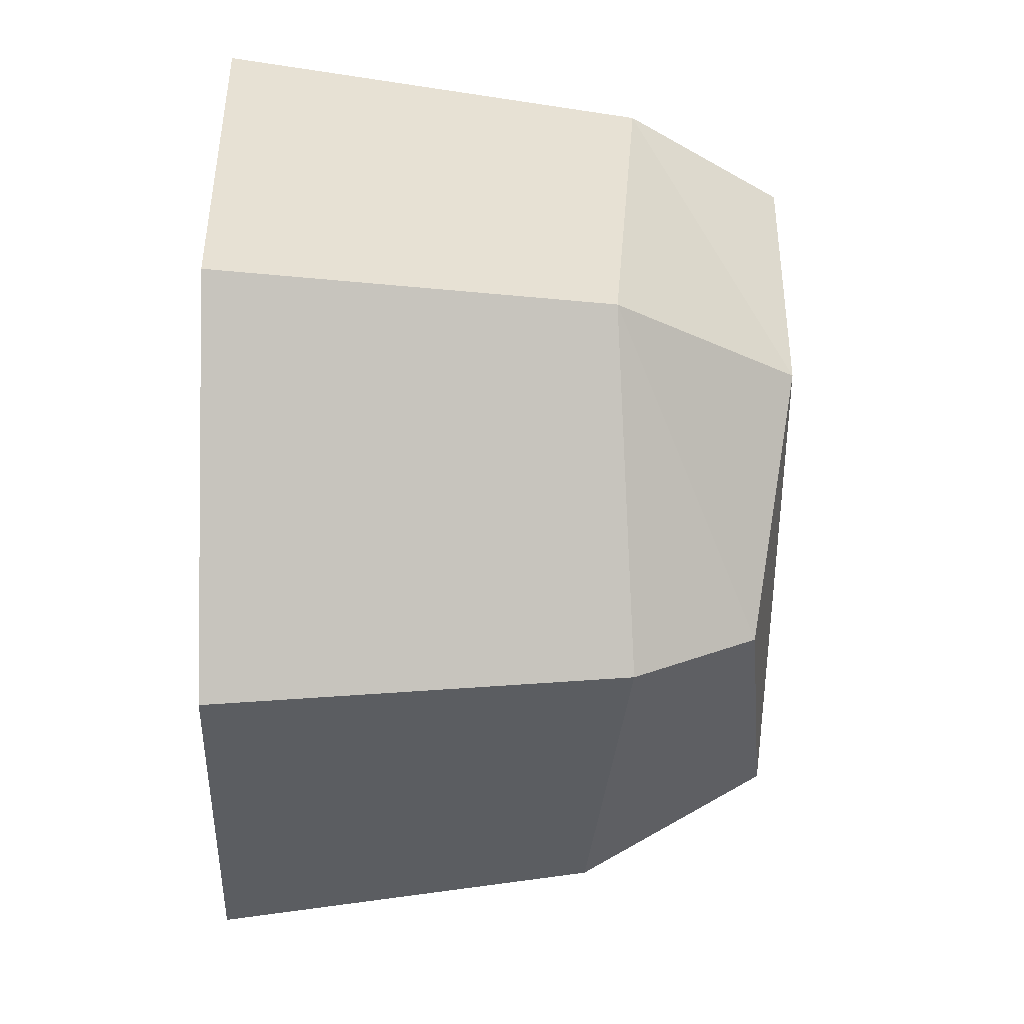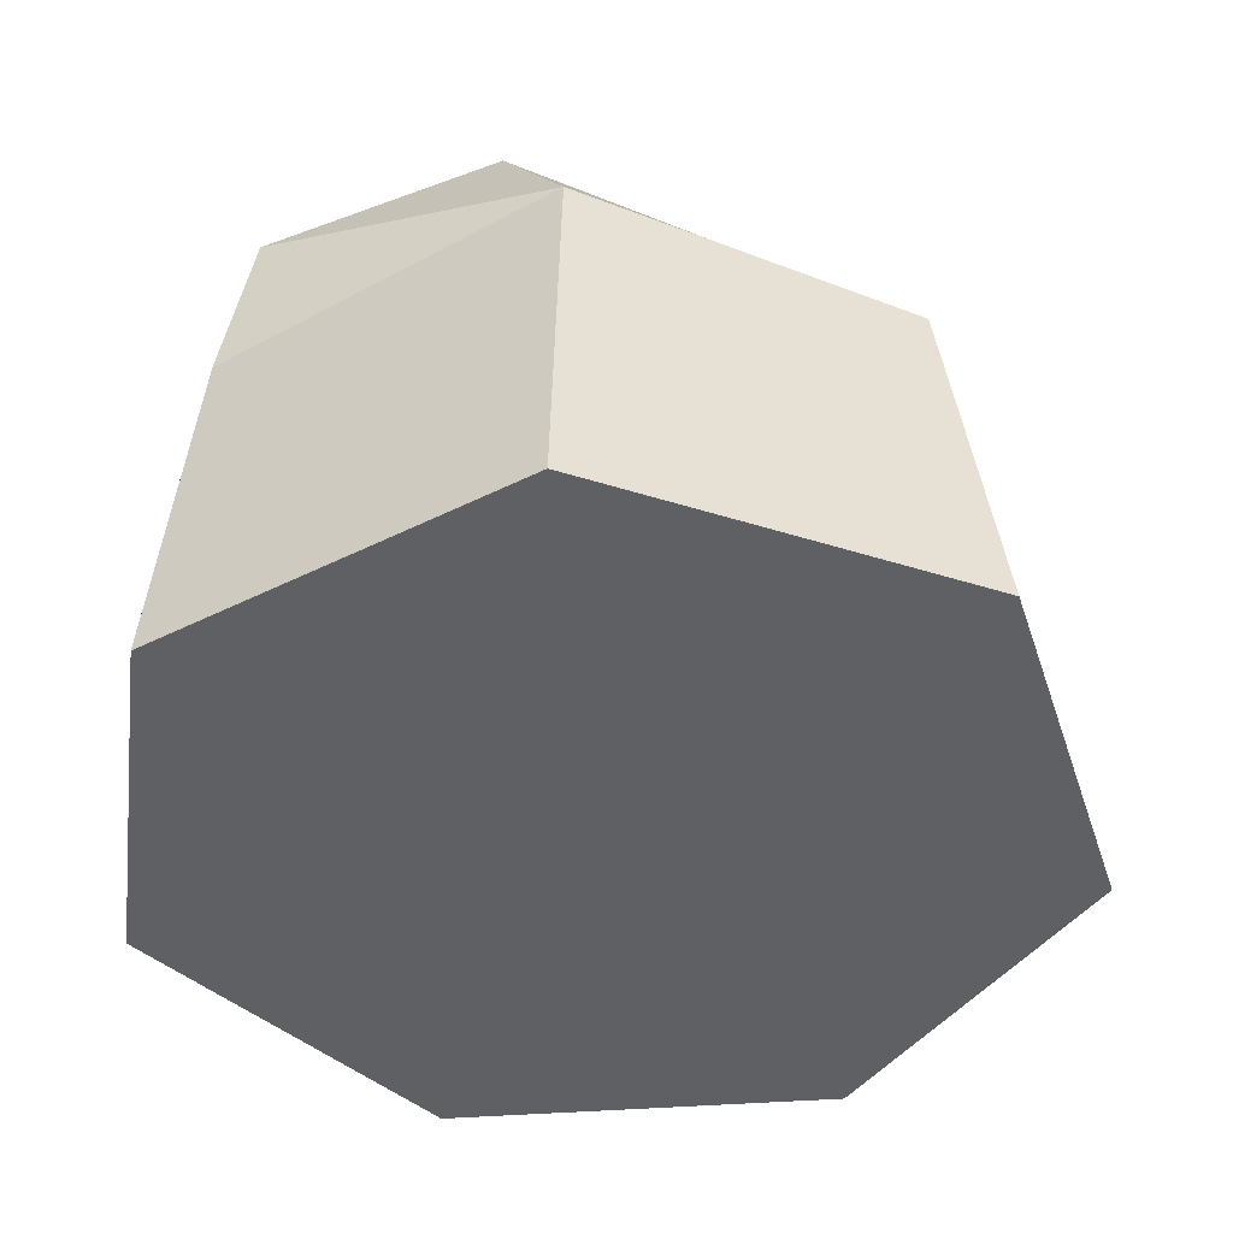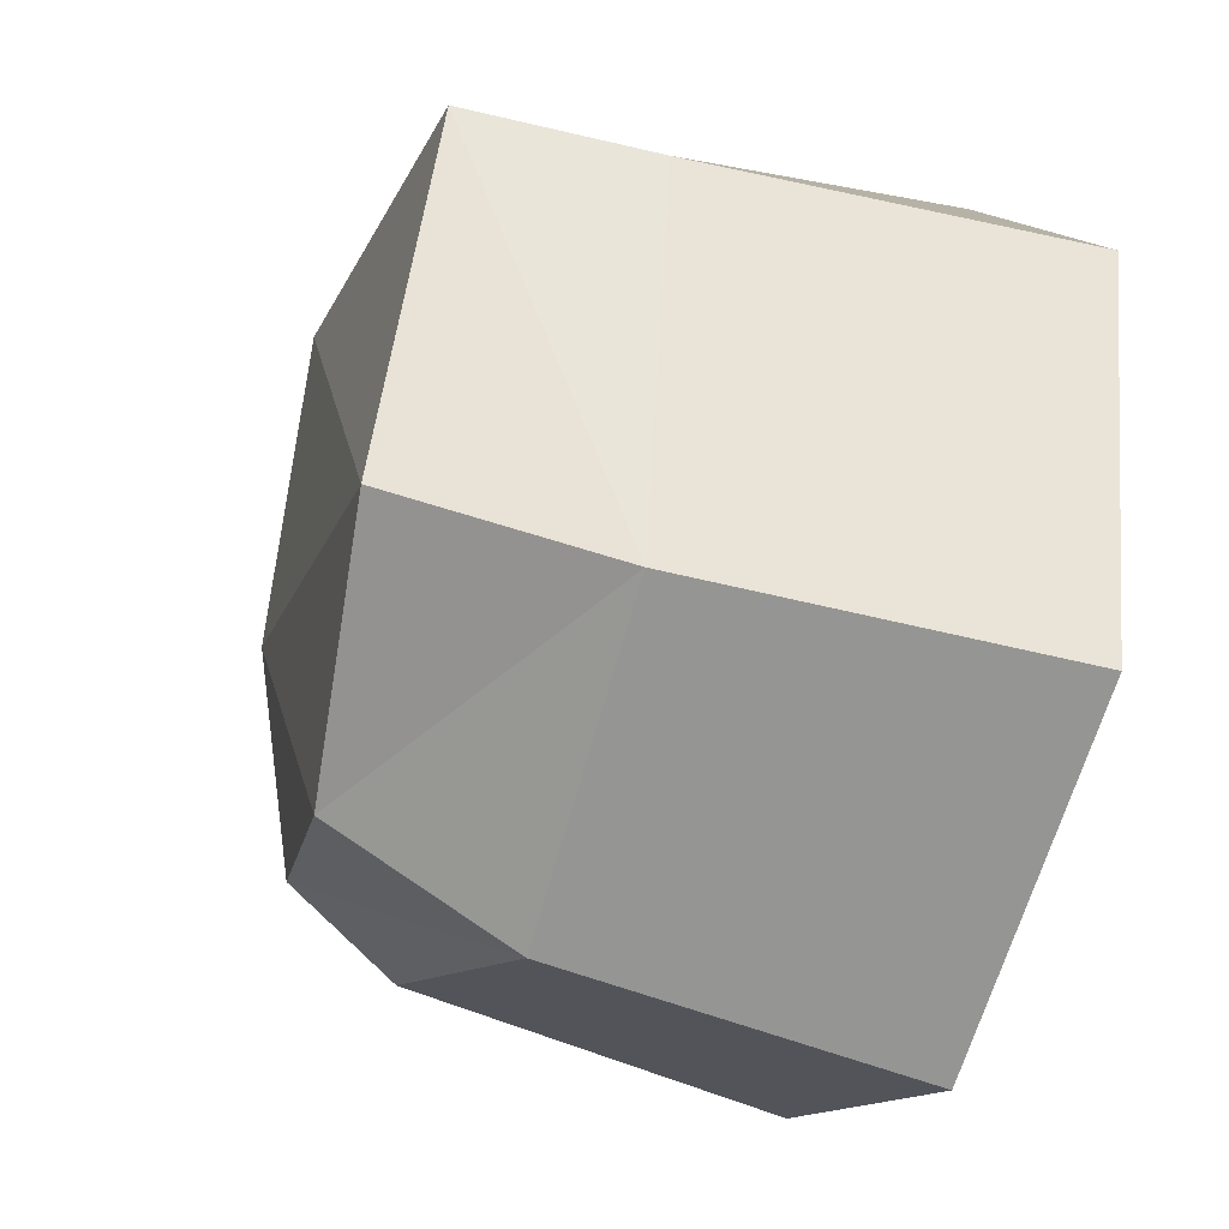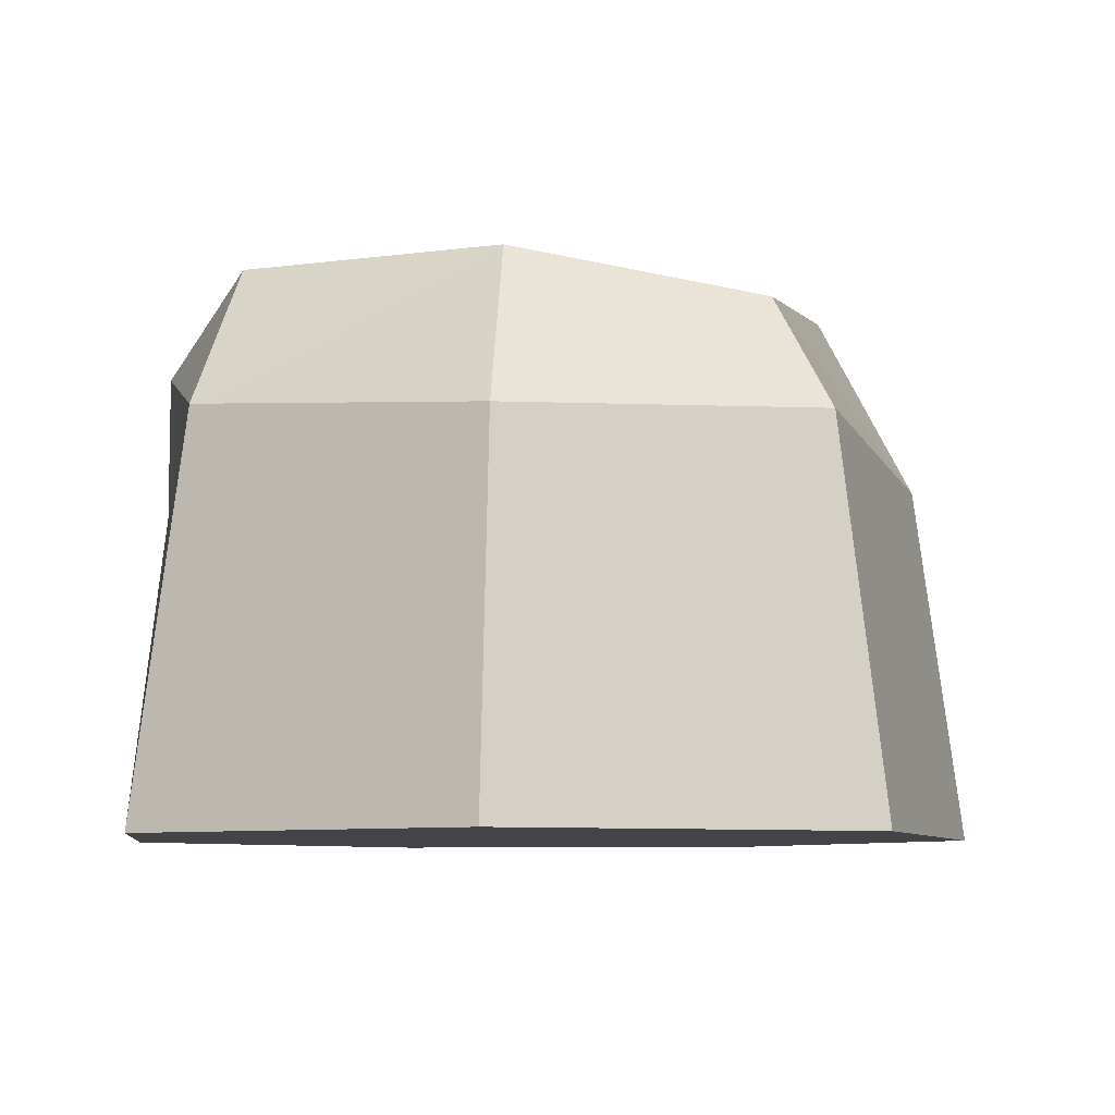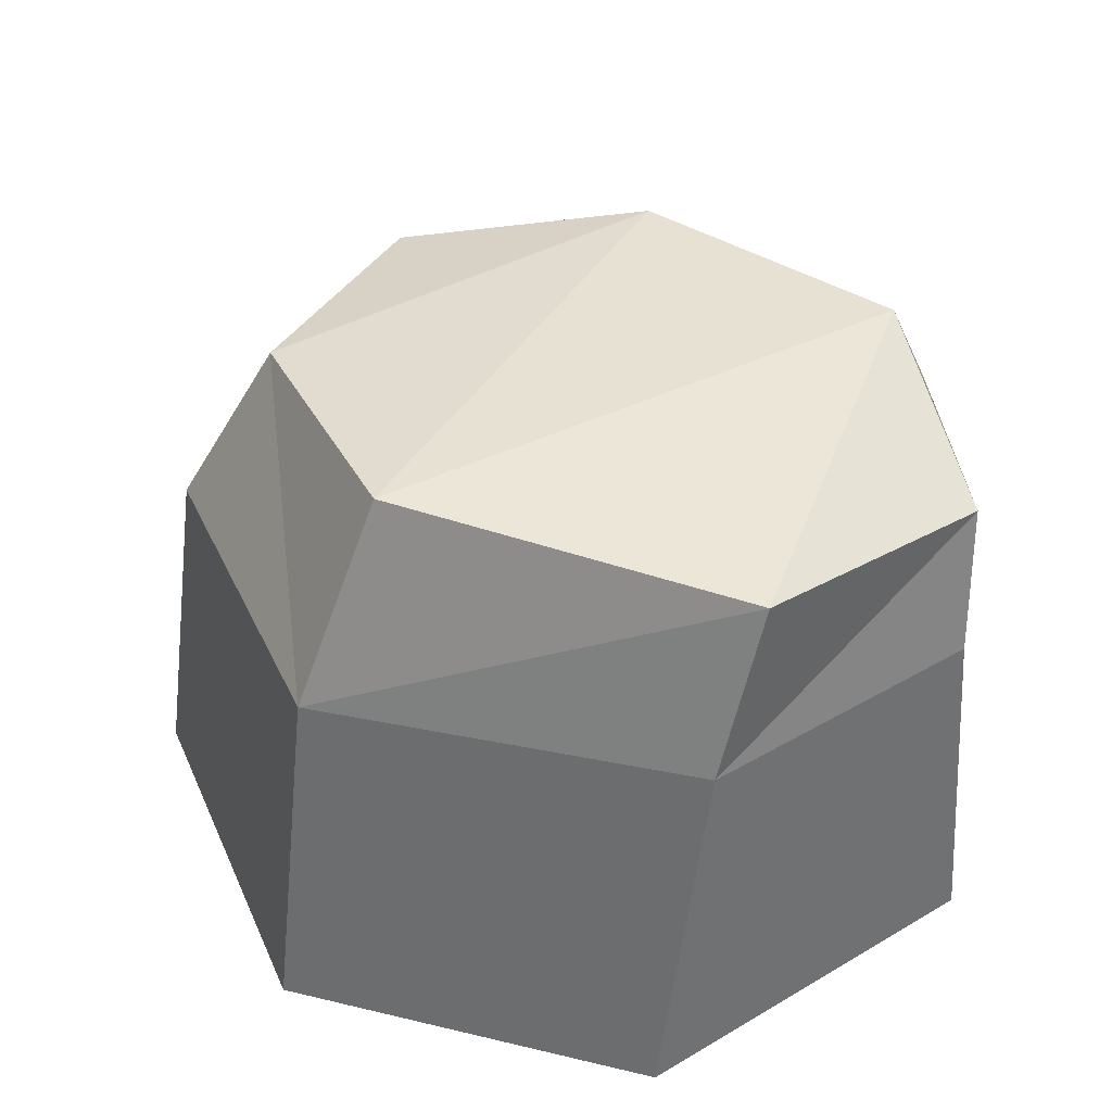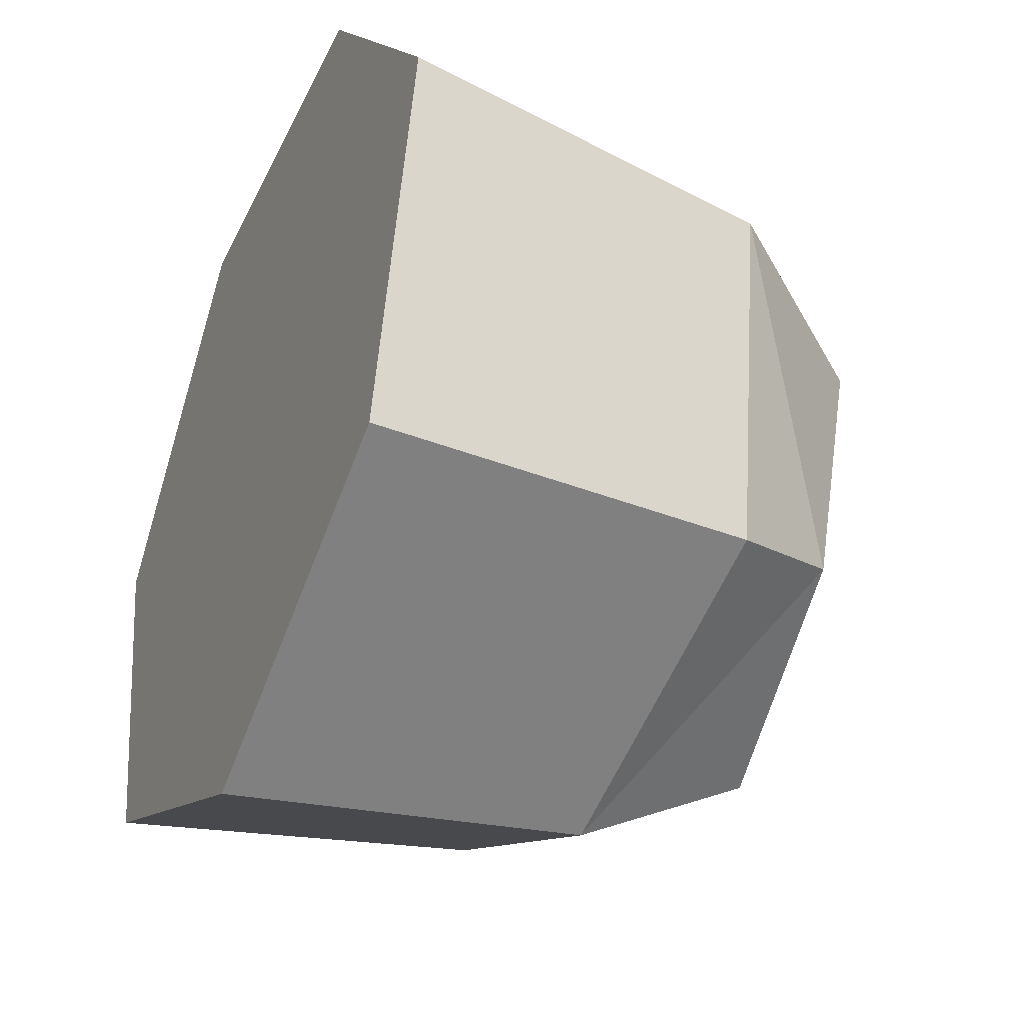
<metadata>
{"format":"obj","ext":"obj","renderer":"f3d","projection":"perspective","resolution":1024,"background":"white","views":[{"elev":-12.7,"azim":88.4,"up":"+Z"},{"elev":-43.4,"azim":30.8,"up":"+Y"},{"elev":-40.1,"azim":-108.8,"up":"+Z"},{"elev":-7.7,"azim":82.8,"up":"+Y"},{"elev":42.4,"azim":-86.8,"up":"+Y"},{"elev":-39.1,"azim":66.0,"up":"+Z"}]}
</metadata>
<code>
o Цилиндр.003_Цилиндр.006
v 0 -1 -1.752
v -0.01031 0.4532 -1.558
v 1.401 -1 -1.078
v 1.204 0.5712 -0.9399
v 1.747 -1 0.4378
v 1.535 0.4991 0.3843
v 0.7773 -1 1.653
v 0.6836 0.6302 1.451
v -0.7773 -1 1.653
v -0.6965 0.3909 1.561
v -1.747 -1 0.4378
v -1.518 0.4812 0.6074
v -1.401 -1 -1.078
v -1.236 0.4787 -0.9379
v 0.9624 1.049 -0.7561
v 0.000814 1.168 -1.161
v 0.9742 1.217 0.2794
v 0.2933 1.256 1.256
v -0.5539 0.9707 1.558
v -1.36 1.193 0.7654
v -0.9999 1.312 -0.6401
f 1 2 4 3
f 3 4 6 5
f 5 6 8 7
f 7 8 10 9
f 9 10 12 11
f 8 17 18
f 11 12 14 13
f 13 14 2 1
f 1 3 5 7 9 11 13
f 19 18 20
f 14 20 21
f 8 19 10
f 14 16 2
f 6 15 17
f 12 19 20
f 2 15 4
f 20 18 21
f 15 16 17
f 21 17 16
f 18 17 21
f 8 6 17
f 6 4 15
f 14 12 20
f 8 18 19
f 14 21 16
f 12 10 19
f 2 16 15

</code>
